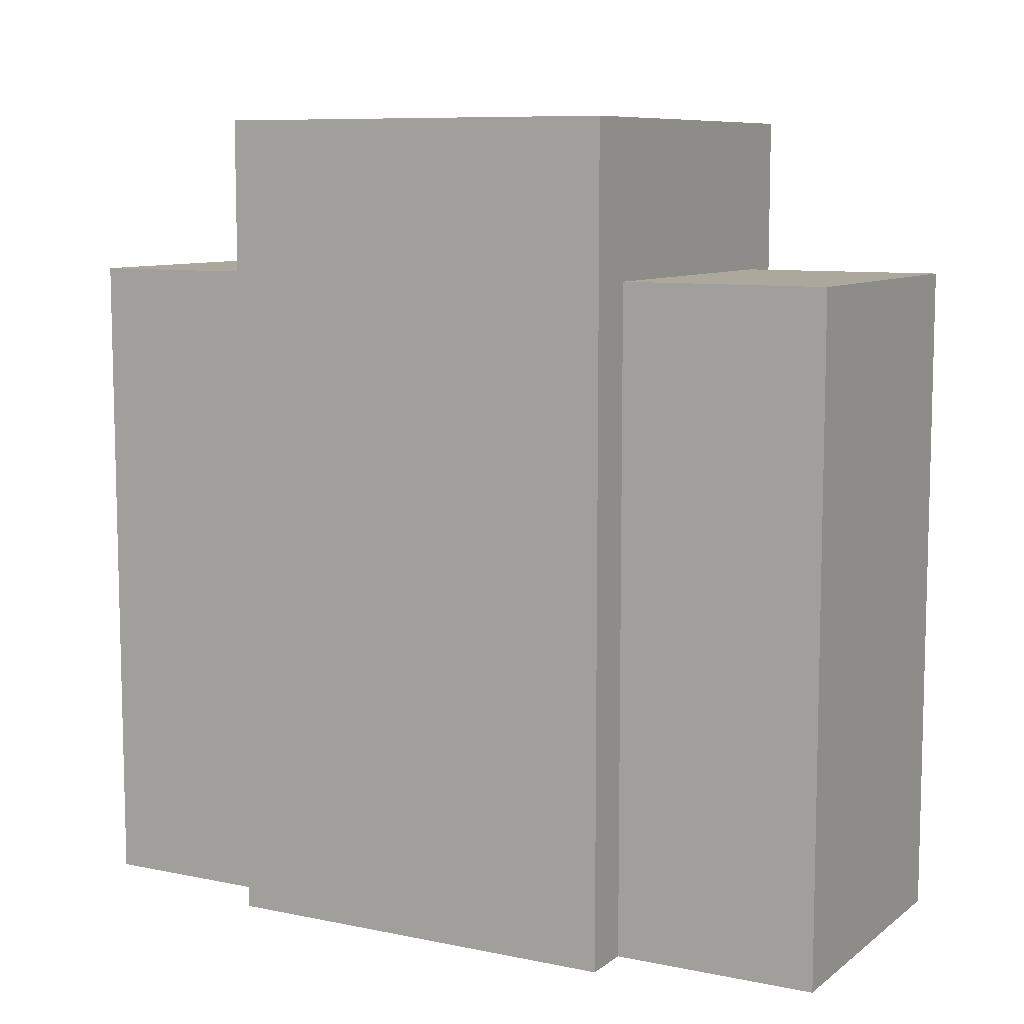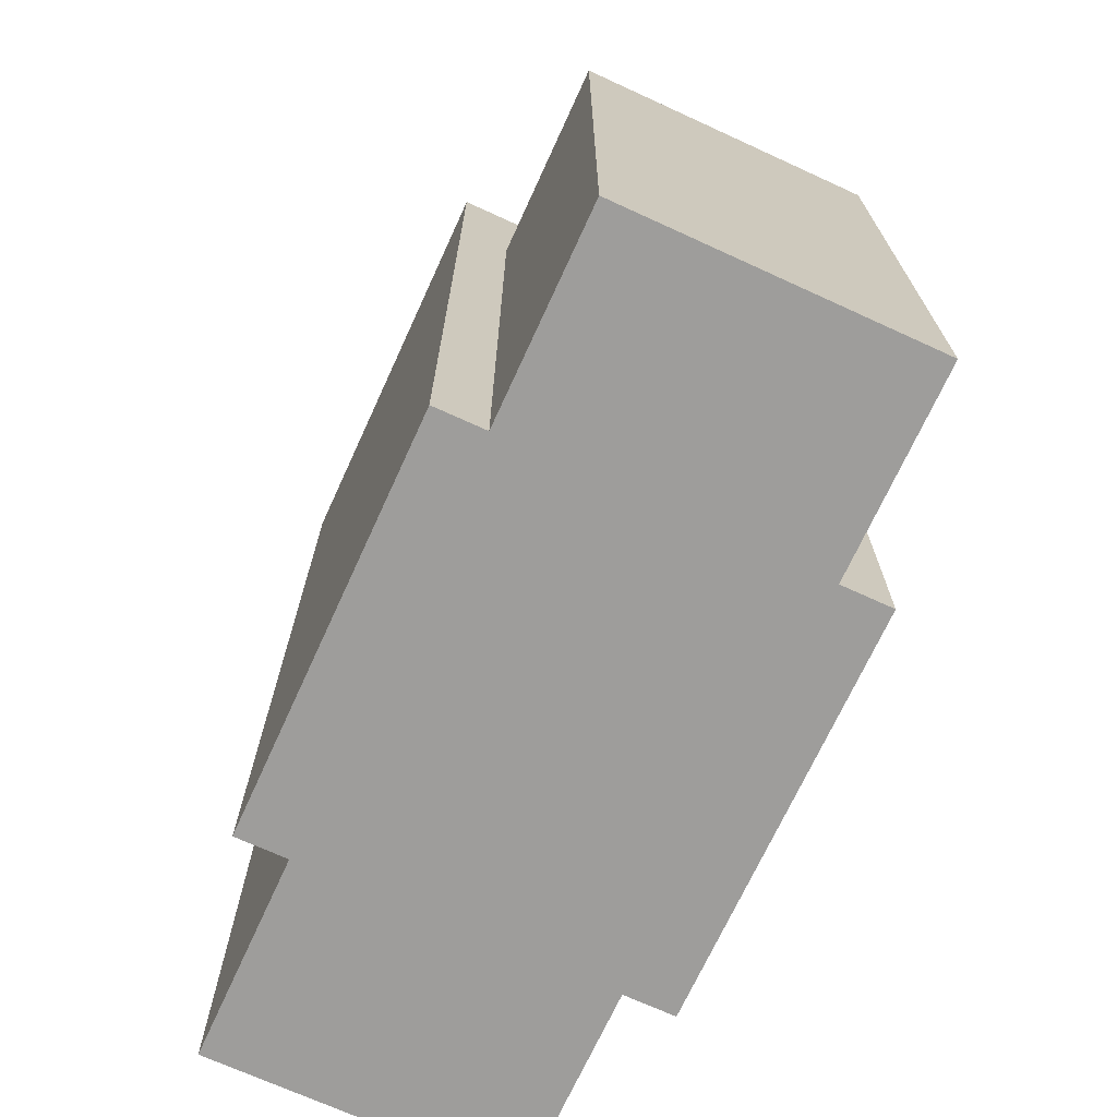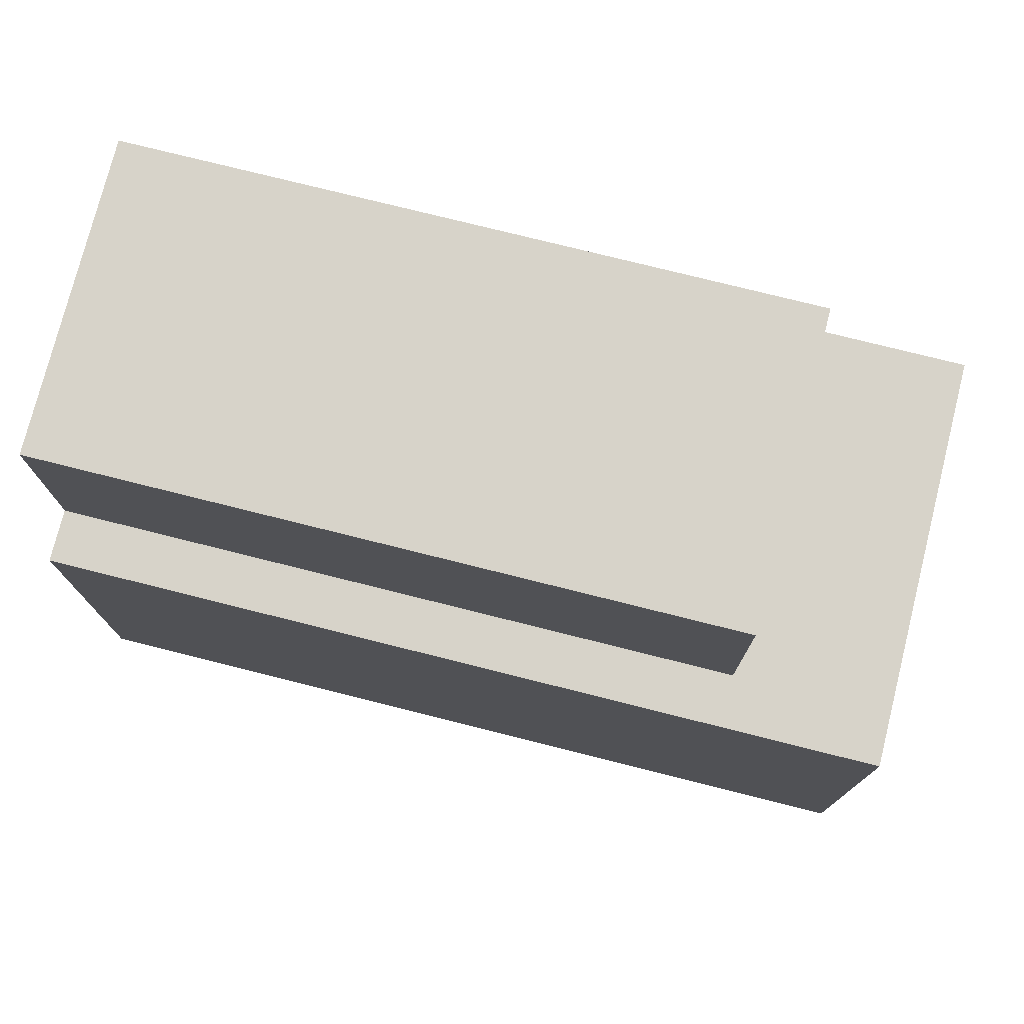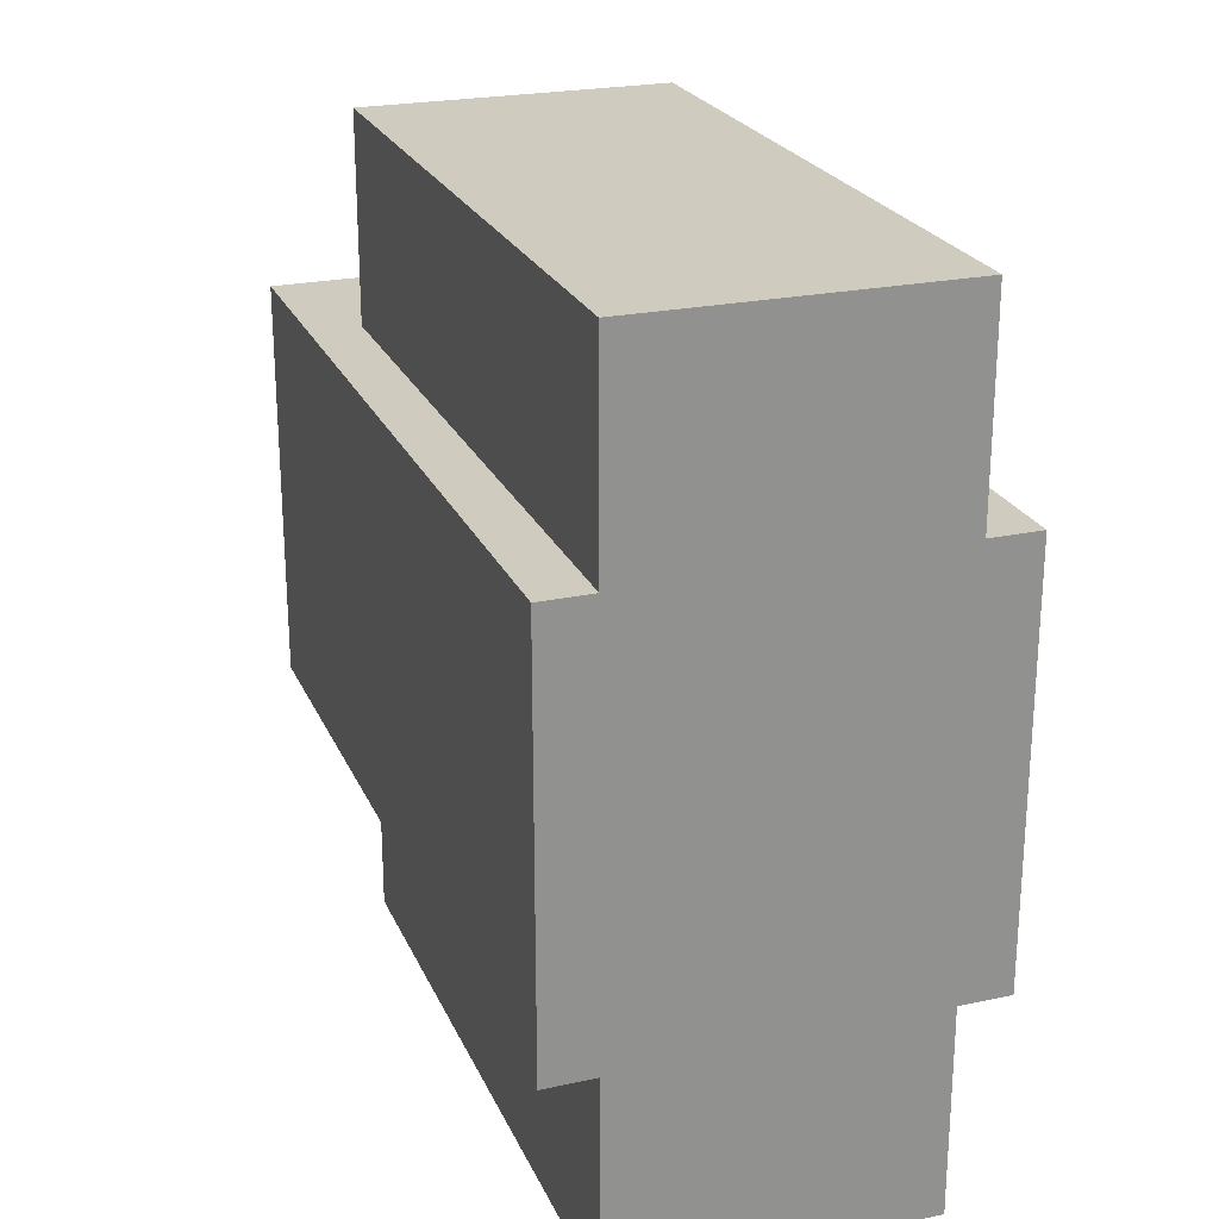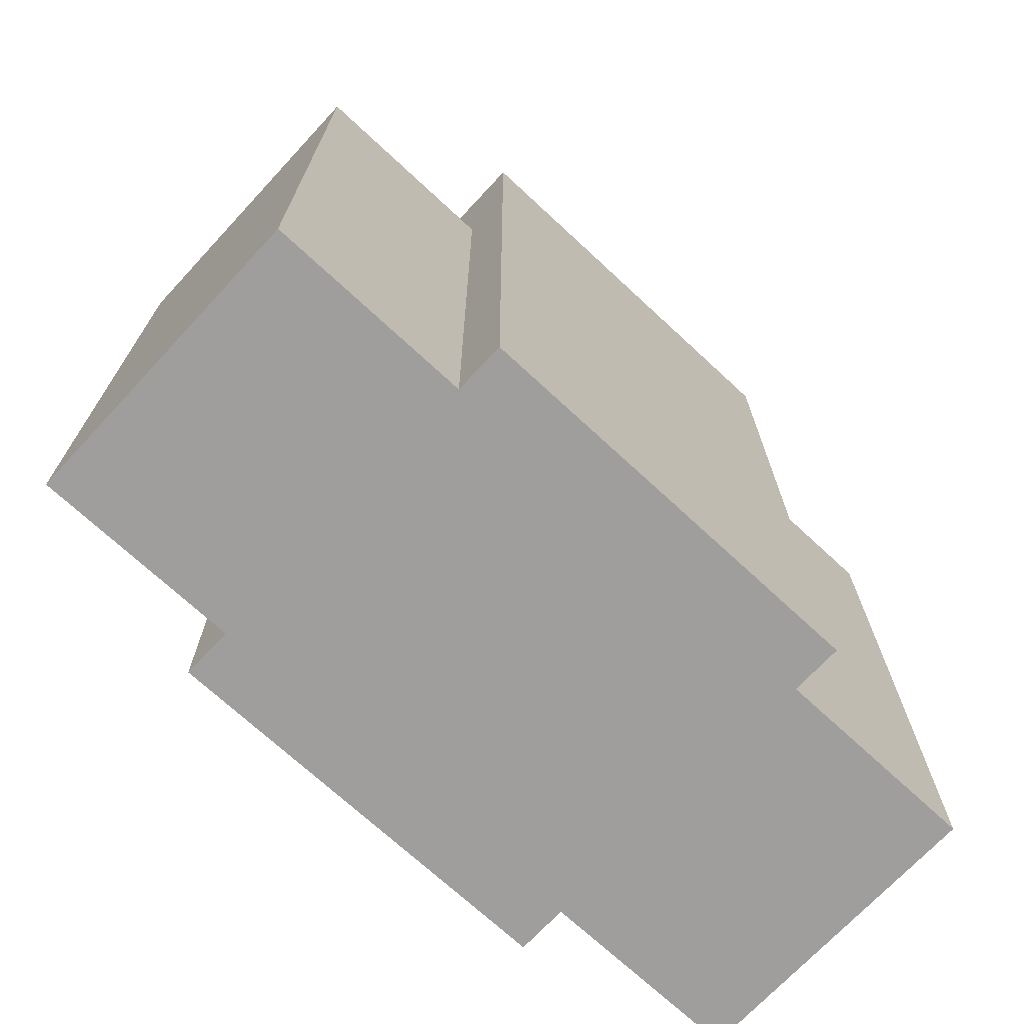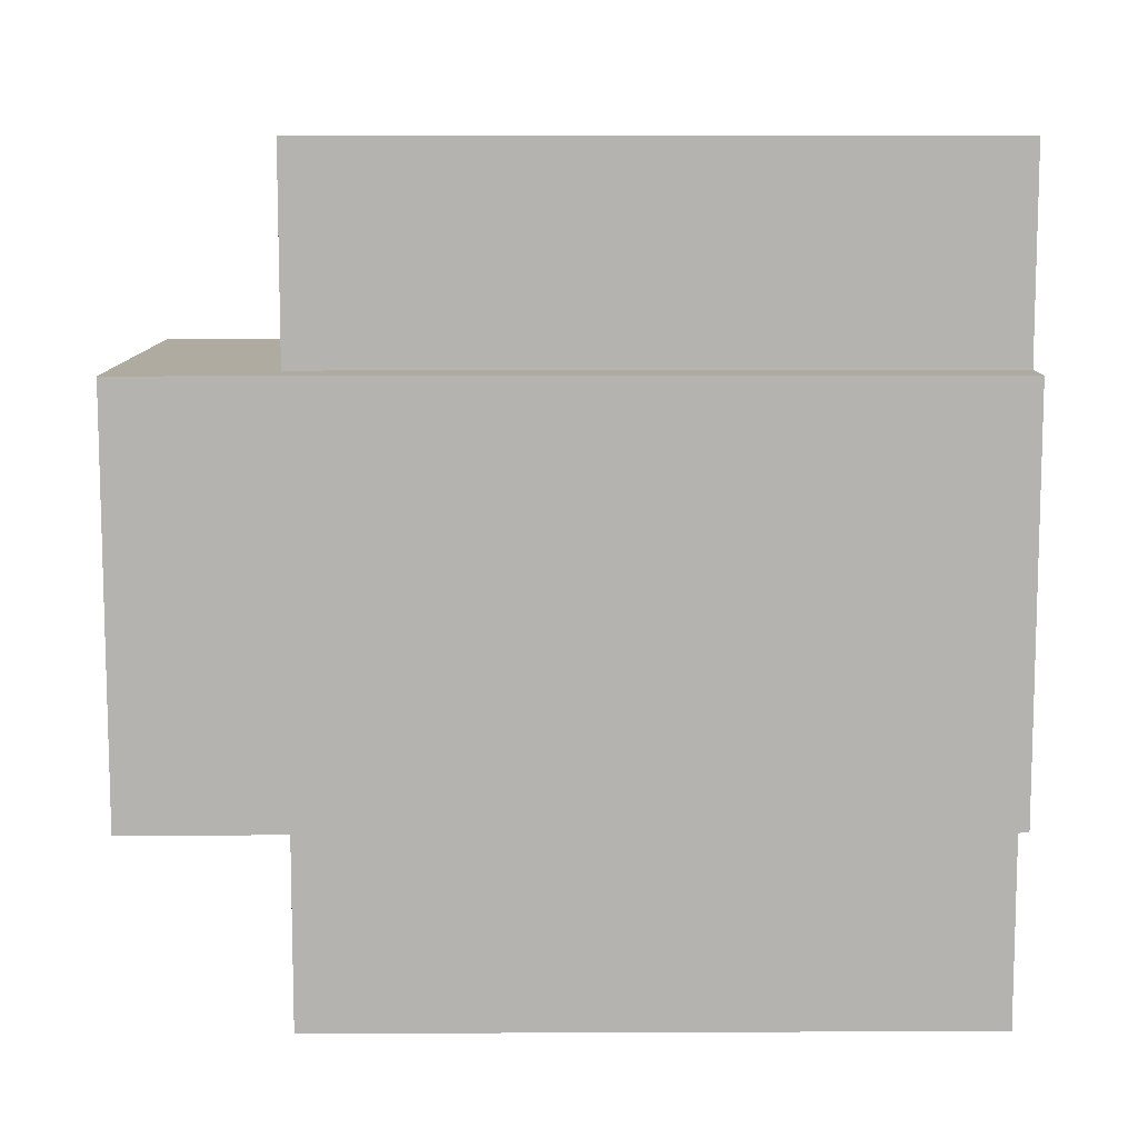
<metadata>
{"format":"obj","ext":"obj","renderer":"f3d","projection":"perspective","resolution":1024,"background":"white","views":[{"elev":8.7,"azim":118.9,"up":"+Y"},{"elev":-70.6,"azim":155.4,"up":"+Y"},{"elev":76.1,"azim":104.1,"up":"+Z"},{"elev":23.7,"azim":-19.6,"up":"+Z"},{"elev":-71.0,"azim":-132.9,"up":"+Y"},{"elev":9.8,"azim":-90.6,"up":"+Z"}]}
</metadata>
<code>
v 0.25 1 0.25
v 0.25 1 0.75
v 0.75 1 0.75
v 0.75 1 0.25
v 0.75 0 0.25
v 0.25 0 0.25
v 0.25 0 0.75
v 0.75 0 0.75
v 0.3125 0.8125 0
v 0.3125 0.8125 1
v 0.6875 0.8125 1
v 0.6875 0.8125 0
v 0.3125 0 0
v 0.3125 0 1
v 0.6875 0 1
v 0.6875 0 0
f 1 2 3 4
f 4 5 6 1
f 2 7 8 3
f 1 6 7 2
f 3 8 5 4
f 9 10 11 12
f 9 13 14 10
f 11 15 16 12
f 7 6 5 8
f 14 13 16 15
f 12 16 13 9
f 10 14 15 11

</code>
